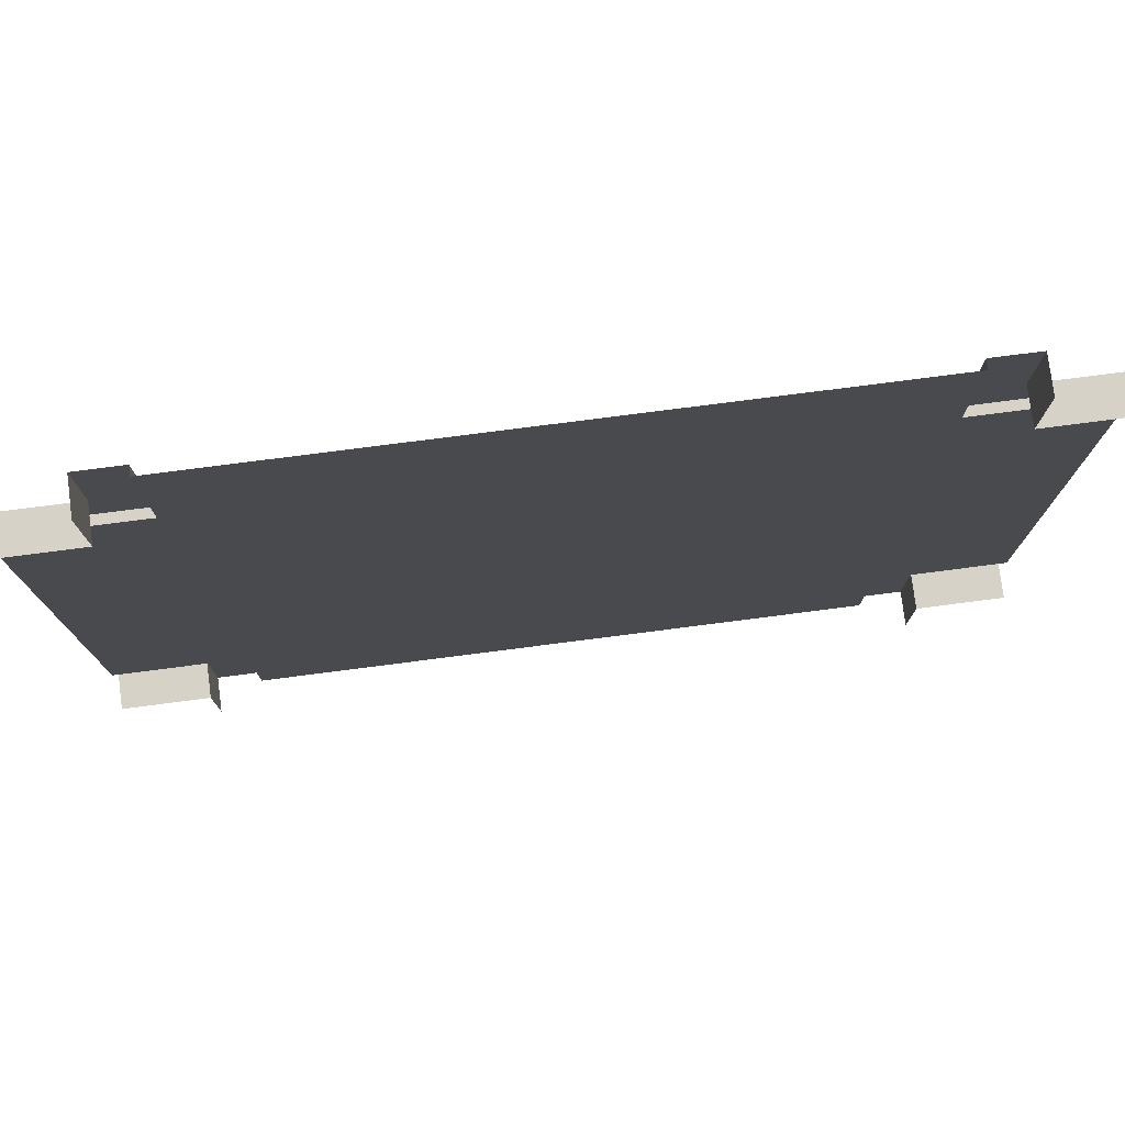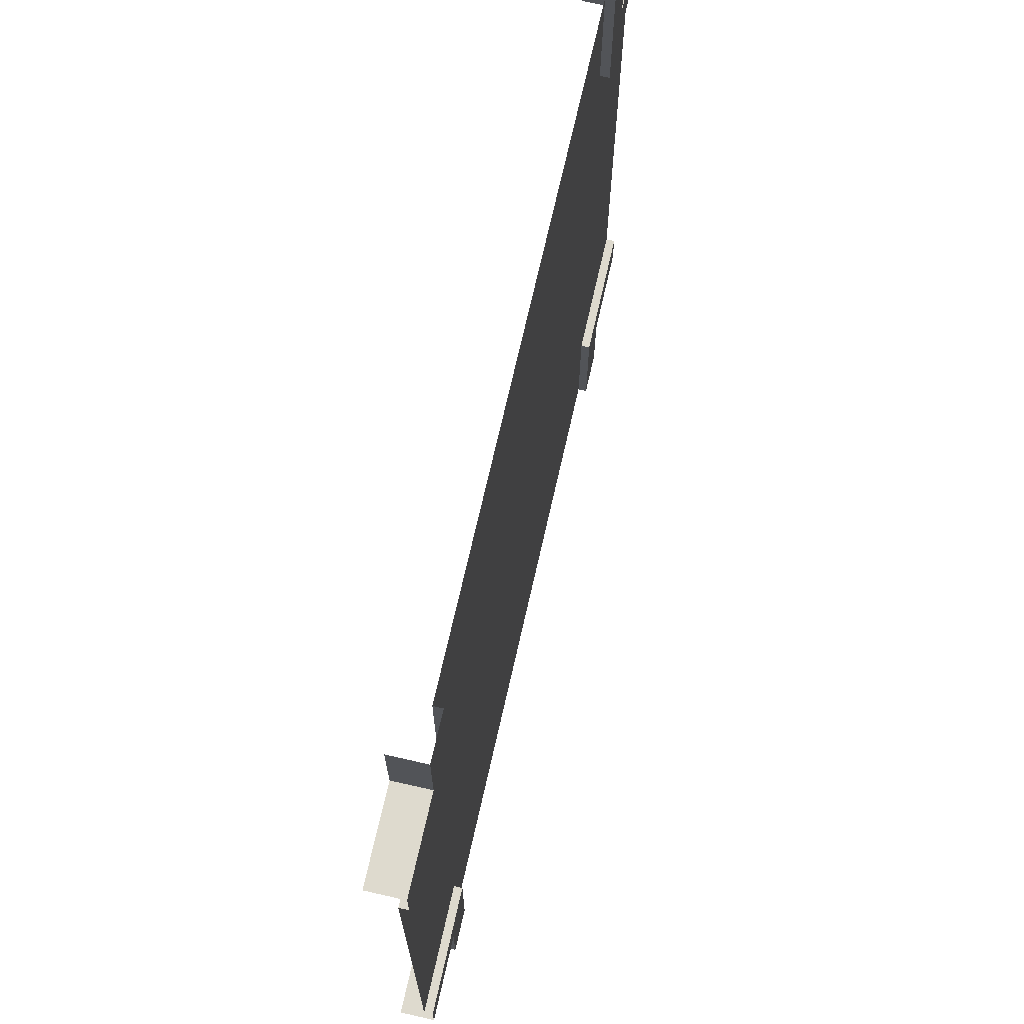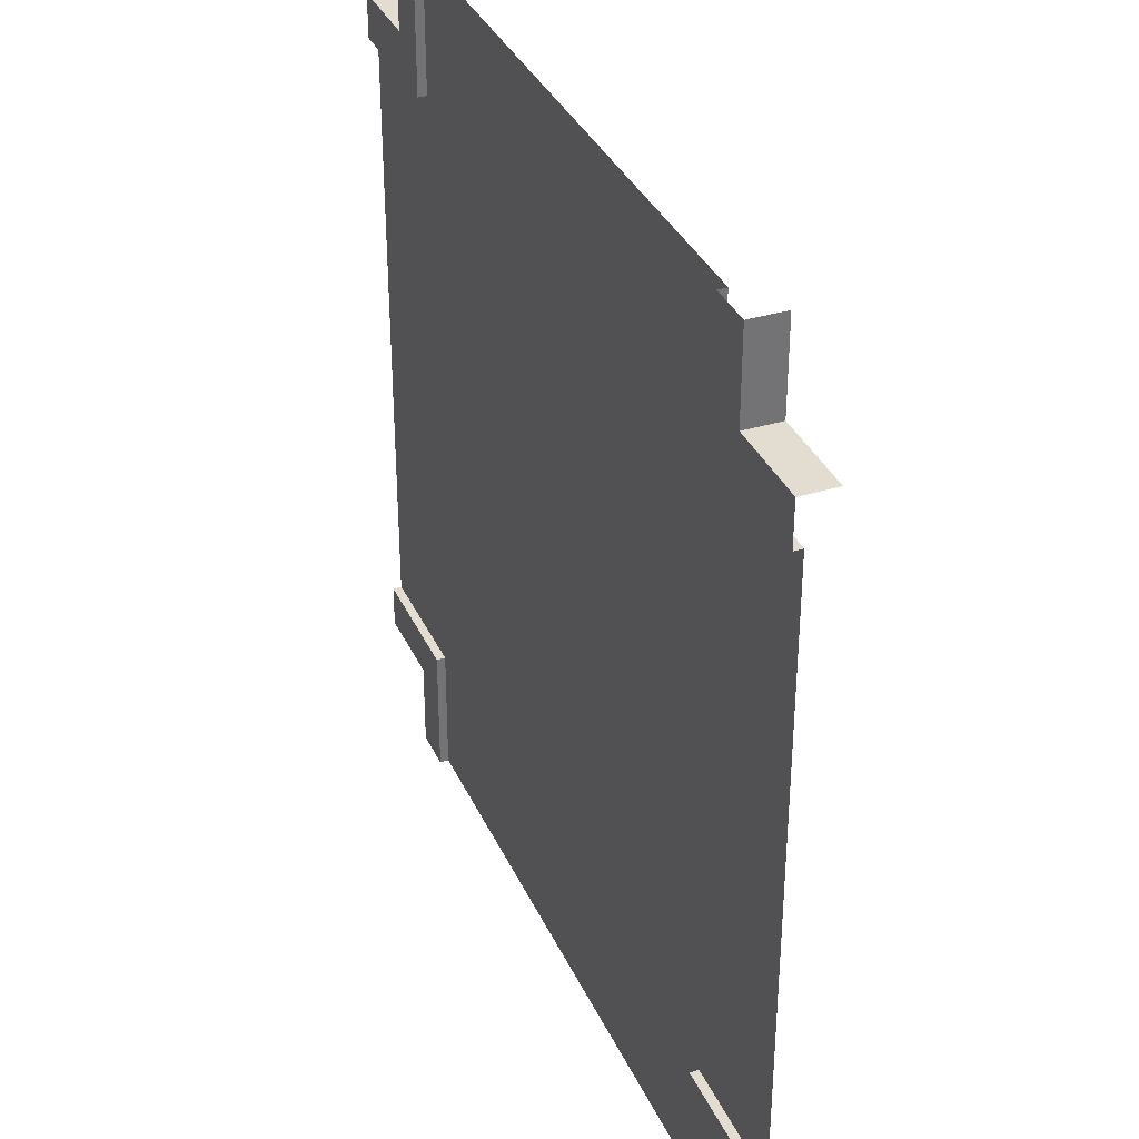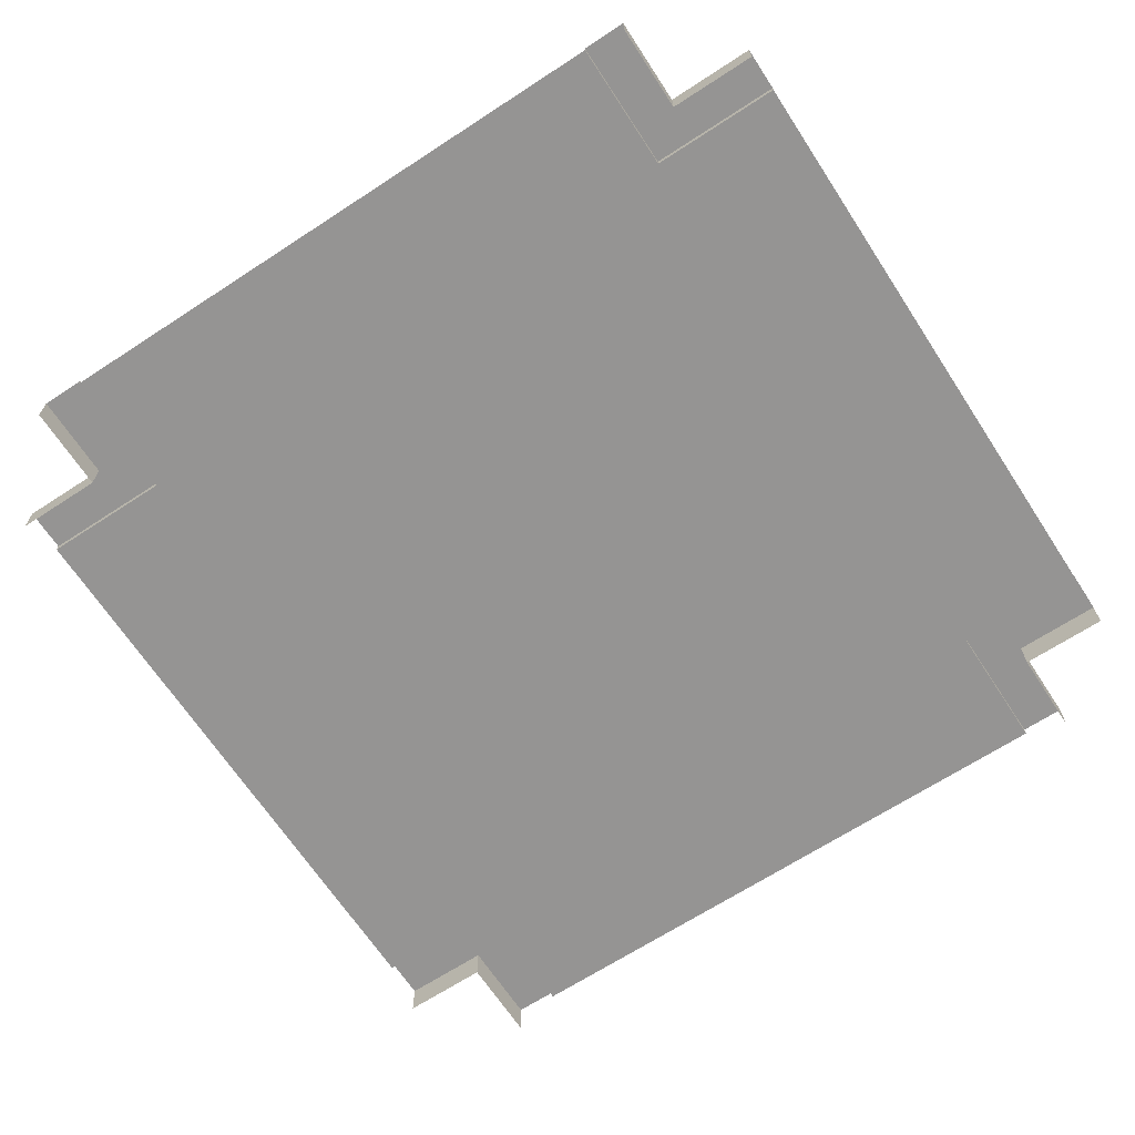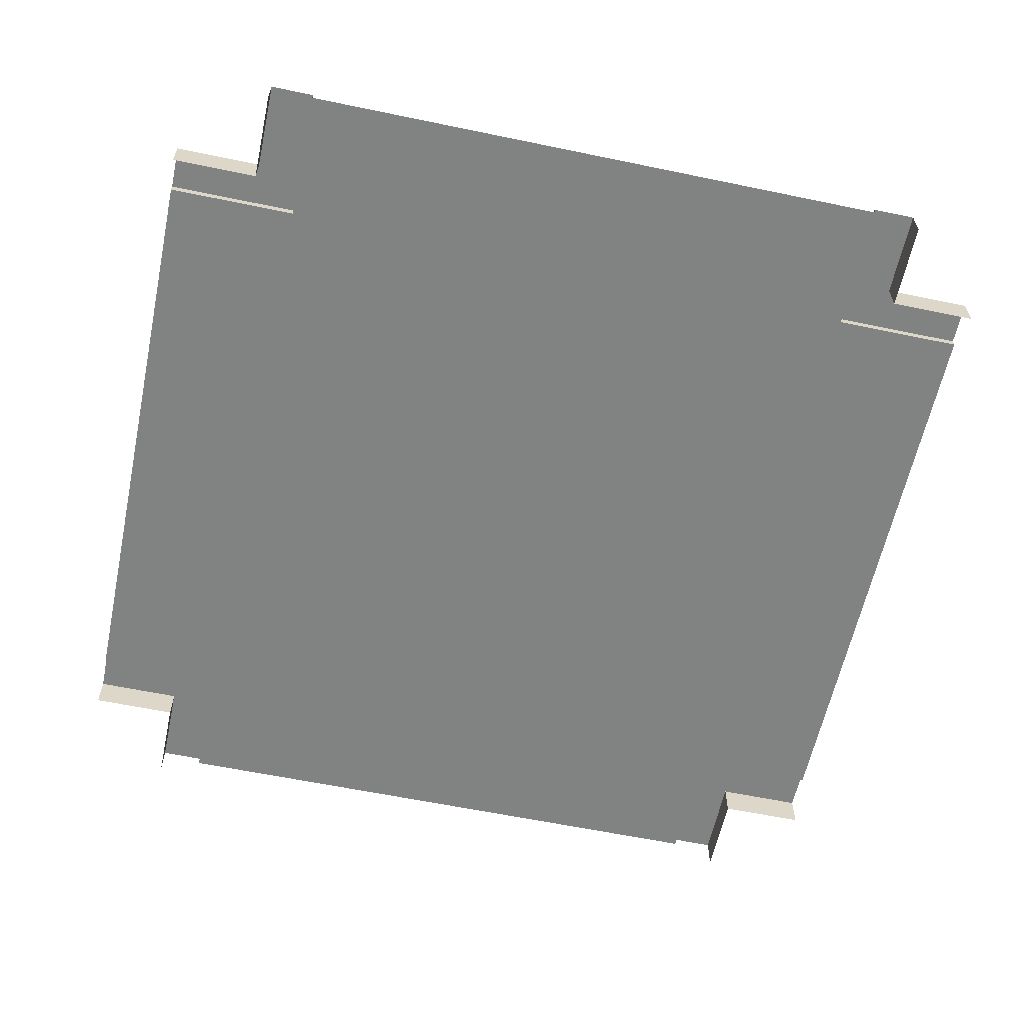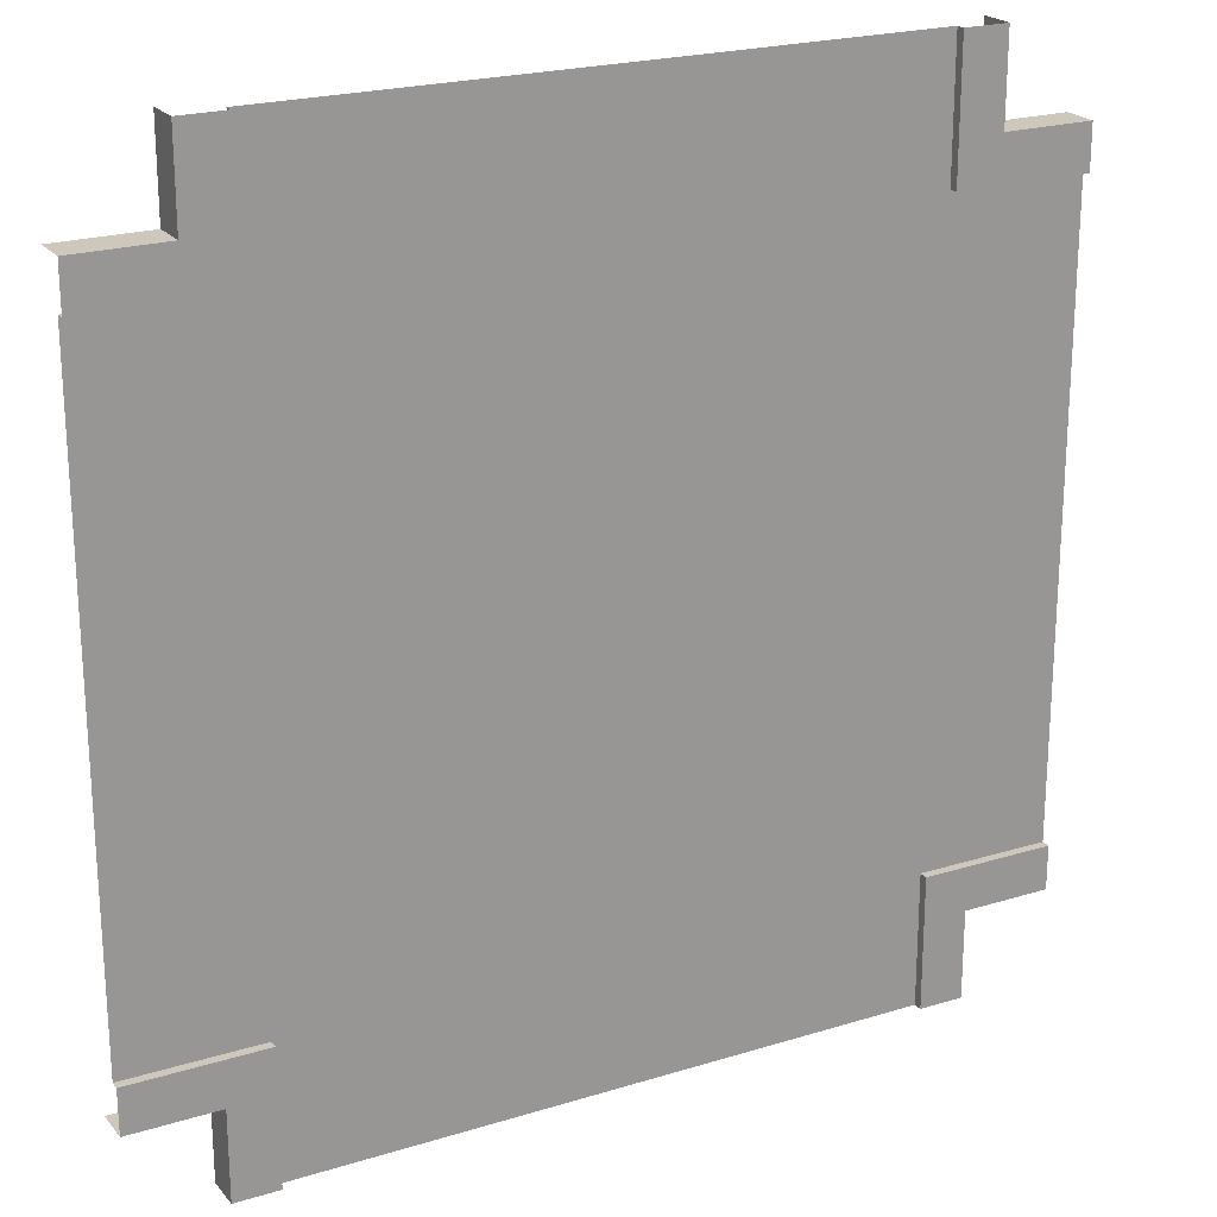
<metadata>
{"format":"obj","ext":"obj","renderer":"f3d","projection":"perspective","resolution":1024,"background":"white","views":[{"elev":78.1,"azim":-7.3,"up":"+Z"},{"elev":71.3,"azim":102.8,"up":"+Z"},{"elev":35.3,"azim":-112.2,"up":"+Z"},{"elev":-67.1,"azim":-146.8,"up":"+Y"},{"elev":-60.6,"azim":-12.0,"up":"+Y"},{"elev":22.0,"azim":151.7,"up":"+Z"}]}
</metadata>
<code>
o street_x_Cube.007
v -0.35 0.01 0.5
v -0.35 0.01 0.35
v 0.35 0.01 0.5
v 0.35 0.01 0.35
v -0.35 0.02 0.5
v -0.35 0.02 0.35
v -0.4 0.02 0.5
v -0.4 0.02 0.4
v -0.4 -0.02 0.5
v -0.4 -0.02 0.4
v 0.35 0.02 0.5
v 0.4 0.02 0.5
v 0.4 0.02 0.4
v 0.4 -0.02 0.5
v 0.4 -0.02 0.4
v 0.4 0.02 -0.4
v 0.4 0.02 -0.5
v -0.5 0.01 0.35
v 0.35 0.02 -0.35
v 0.35 0.02 -0.5
v -0.35 0.01 -0.35
v -0.35 0.01 -0.5
v 0.35 0.01 -0.35
v 0.35 0.01 -0.5
v -0.5 0.02 0.35
v -0.5 0.02 0.4
v -0.5 -0.02 0.4
v 0.5 -0.02 0.4
v 0.5 0.02 0.4
v 0.5 0.02 0.35
v 0.35 0.02 0.35
v 0.5 0.01 0.35
v 0.05 0.01 0.42
v 0.3 0.01 0.42
v 0.3 0.01 0.38
v 0.05 0.01 0.38
v -0.5 0.01 -0.01
v -0.5 0.01 0.01
v 0.5 0.01 -0.01
v 0.5 0.01 0.01
v -0.4167 0.01 -0.01
v -0.3333 0.01 -0.01
v -0.25 0.01 -0.01
v -0.1667 0.01 -0.01
v -0.08333 0.01 -0.01
v 0 0.01 -0.01
v 0.08333 0.01 -0.01
v 0.1667 0.01 -0.01
v 0.4 -0.02 -0.5
v 0.4 -0.02 -0.4
v -0.35 0.02 -0.5
v -0.4 0.02 -0.5
v -0.4 0.02 -0.4
v -0.4 -0.02 -0.5
v -0.4 -0.02 -0.4
v 0.5 0.01 -0.35
v 0.5 0.02 -0.35
v 0.5 0.02 -0.4
v 0.5 -0.02 -0.4
v -0.5 -0.02 -0.4
v -0.5 0.02 -0.4
v -0.5 0.02 -0.35
v -0.35 0.02 -0.35
v -0.5 0.01 -0.35
v -0.3 0.01 -0.38
v -0.05 0.01 -0.38
v -0.05 0.01 -0.42
v -0.3 0.01 -0.42
v 0.25 0.01 -0.01
v 0.3333 0.01 -0.01
v 0.4167 0.01 -0.01
v -0.4167 0.01 0.01
v -0.3333 0.01 0.01
v -0.25 0.01 0.01
v -0.1667 0.01 0.01
v -0.08333 0.01 0.01
v 0 0.01 0.01
v 0.08333 0.01 0.01
v 0.1667 0.01 0.01
v 0.25 0.01 0.01
v 0.3333 0.01 0.01
v 0.4167 0.01 0.01
f 80 35 4
f 36 35 80
f 73 72 2
f 36 80 79
f 78 36 79
f 42 21 41
f 80 4 81
f 81 4 82
f 41 21 64 37
f 38 18 2 72
f 82 4 32 40
f 23 70 71
f 56 23 71 39
f 1 2 6 5
f 5 6 8 7
f 7 8 10 9
f 13 12 14 15
f 61 53 55 60
f 20 19 16 17
f 24 23 19 20
f 4 3 11 31
f 31 11 12 13
f 2 18 25 6
f 6 25 26 8
f 8 26 27 10
f 29 13 15 28
f 30 31 13 29
f 32 4 31 30
f 33 34 35 36
f 4 35 34 3
f 34 33 1 3
f 1 33 36 2
f 16 58 59 50
f 19 57 58 16
f 39 71 82 40
f 43 42 73 74
f 69 48 79 80
f 48 47 78 79
f 21 22 51 63
f 44 43 74 75
f 63 51 52 53
f 53 52 54 55
f 17 16 50 49
f 23 56 57 19
f 62 63 53 61
f 64 21 63 62
f 65 66 67 68
f 47 46 77 78
f 21 65 68 22
f 68 67 24 22
f 24 67 66 23
f 46 45 76 77
f 45 44 75 76
f 71 70 81 82
f 42 41 72 73
f 41 37 38 72
f 70 69 80 81
f 78 77 36
f 77 76 36
f 73 2 36
f 74 73 36
f 75 74 36
f 76 75 36
f 42 43 21
f 65 21 43
f 66 65 43
f 43 44 66
f 45 66 44
f 46 66 45
f 47 66 46
f 70 23 66
f 70 66 69
f 69 66 48
f 48 66 47

</code>
